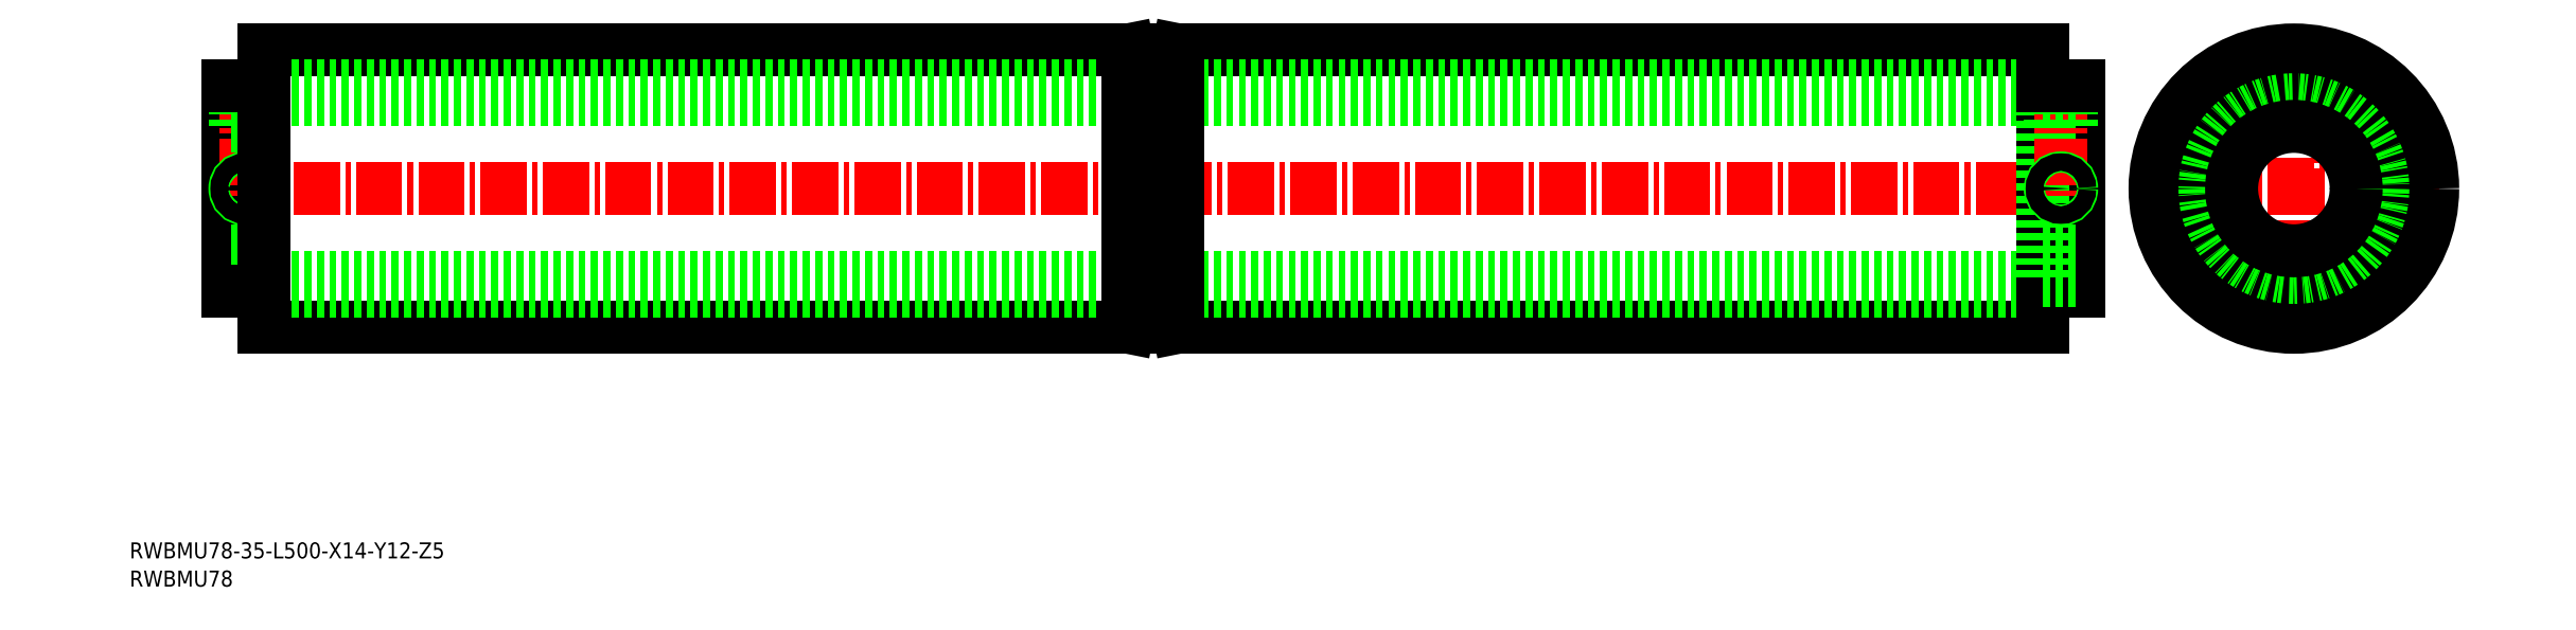
<metadata>
{"format":"dxf","ext":"dxf","renderer":"ezdxf+matplotlib","layout":"modelspace","background":"white","min_lineweight":24,"dpi":150}
</metadata>
<code>
0
SECTION
2
ENTITIES
0
LINE
8
CENTER
10
554
20
135.3
30
0
11
638.6
21
135.3
31
0
0
LINE
8
CENTER
10
537.3
20
135.3
30
0
11
15.83
21
135.3
31
0
0
LINE
8
0
10
15.83
20
164.3
30
0
11
15.83
21
106.3
31
0
0
LINE
8
0
10
25.83
20
161.3
30
0
11
25.83
21
109.3
31
0
0
LINE
8
CENTER
10
20.83
20
166.8
30
0
11
20.83
21
131.8
31
0
0
CIRCLE
8
0
10
20.83
20
135.3
30
0
40
3
0
CIRCLE
8
0
10
20.83
20
135.3
30
0
40
2.459
0
LINE
8
0
10
17.83
20
152.8
30
0
11
17.83
21
164.3
31
0
0
LINE
8
0
10
18.37
20
152.8
30
0
11
18.37
21
164.3
31
0
0
LINE
8
0
10
23.28
20
152.8
30
0
11
23.28
21
164.3
31
0
0
LINE
8
0
10
23.83
20
152.8
30
0
11
23.83
21
164.3
31
0
0
LINE
8
CENTER
10
596.3
20
92.86
30
0
11
596.3
21
177
31
0
0
LINE
8
0
10
599.3
20
152.5
30
0
11
599.3
21
164.1
31
0
0
LINE
8
0
10
598.7
20
152.6
30
0
11
598.7
21
164.2
31
0
0
LINE
8
0
10
593.8
20
152.6
30
0
11
593.8
21
164.2
31
0
0
LINE
8
0
10
593.3
20
152.5
30
0
11
593.3
21
164.1
31
0
0
LINE
8
0
10
579
20
132.3
30
0
11
567.4
21
132.3
31
0
0
LINE
8
0
10
578.9
20
132.8
30
0
11
567.4
21
132.8
31
0
0
LINE
8
0
10
578.9
20
137.7
30
0
11
567.4
21
137.7
31
0
0
LINE
8
0
10
579
20
138.3
30
0
11
567.4
21
138.3
31
0
0
LINE
8
0
10
535.8
20
164.3
30
0
11
535.8
21
106.3
31
0
0
LINE
8
0
10
25.83
20
164.3
30
0
11
25.83
21
174.3
31
0
0
LINE
8
0
10
525.8
20
164.3
30
0
11
525.8
21
174.3
31
0
0
LINE
8
CENTER
10
561.3
20
135.3
30
0
11
559.8
21
135.3
31
0
0
LINE
8
CENTER
10
631.3
20
135.3
30
0
11
632.8
21
135.3
31
0
0
TEXT
8
0
10
-11.78
20
31.25
30
0
40
4.5
1
RWBMU78-35-L500-X14-Y12-Z5
0
TEXT
8
0
10
-11.78
20
23.32
30
0
40
4.5
1
RWBMU78
0
LINE
8
0
10
25.83
20
152.8
30
0
11
15.83
21
152.8
31
0
0
LINE
8
0
10
25.83
20
117.8
30
0
11
15.83
21
117.8
31
0
0
LINE
8
0
10
25.83
20
161.3
30
0
11
15.83
21
161.3
31
0
0
LINE
8
0
10
25.83
20
109.3
30
0
11
15.83
21
109.3
31
0
0
LINE
8
0
10
525.8
20
160.3
30
0
11
25.83
21
160.3
31
0
0
LINE
8
0
10
525.8
20
110.3
30
0
11
25.83
21
110.3
31
0
0
LINE
8
0
10
281.8
20
169.3
30
0
11
269.8
21
169.3
31
0
0
LINE
8
0
10
525.8
20
174.3
30
0
11
282.8
21
174.3
31
0
0
LINE
8
0
10
282.8
20
174.3
30
0
11
281.8
21
169.3
31
0
0
LINE
8
0
10
269.8
20
169.3
30
0
11
268.8
21
174.3
31
0
0
LINE
8
0
10
268.8
20
174.3
30
0
11
25.83
21
174.3
31
0
0
LINE
8
0
10
525.8
20
164.3
30
0
11
25.83
21
164.3
31
0
0
LINE
8
0
10
25.83
20
106.3
30
0
11
25.83
21
96.27
31
0
0
LINE
8
0
10
525.8
20
106.3
30
0
11
525.8
21
96.27
31
0
0
LINE
8
0
10
281.8
20
101.3
30
0
11
269.8
21
101.3
31
0
0
LINE
8
0
10
525.8
20
96.27
30
0
11
282.8
21
96.27
31
0
0
LINE
8
0
10
282.8
20
96.27
30
0
11
281.8
21
101.3
31
0
0
LINE
8
0
10
269.8
20
101.3
30
0
11
268.8
21
96.27
31
0
0
LINE
8
0
10
268.8
20
96.27
30
0
11
25.83
21
96.27
31
0
0
LINE
8
0
10
525.8
20
106.3
30
0
11
25.83
21
106.3
31
0
0
LINE
8
0
10
25.83
20
164.3
30
0
11
15.83
21
164.3
31
0
0
LINE
8
0
10
25.83
20
106.3
30
0
11
15.83
21
106.3
31
0
0
LINE
8
0
10
25.83
20
164.3
30
0
11
25.83
21
106.3
31
0
0
LINE
8
0
10
525.8
20
164.3
30
0
11
535.8
21
164.3
31
0
0
LINE
8
0
10
525.8
20
106.3
30
0
11
535.8
21
106.3
31
0
0
LINE
8
0
10
525.8
20
164.3
30
0
11
525.8
21
106.3
31
0
0
LINE
8
CENTER
10
275.8
20
94.27
30
0
11
275.8
21
176.3
31
0
0
LINE
8
0
10
525.8
20
152.8
30
0
11
535.8
21
152.8
31
0
0
LINE
8
0
10
525.8
20
161.3
30
0
11
525.8
21
109.3
31
0
0
LINE
8
CENTER
10
530.8
20
166.8
30
0
11
530.8
21
131.8
31
0
0
CIRCLE
8
0
10
530.8
20
135.3
30
0
40
3
0
CIRCLE
8
0
10
530.8
20
135.3
30
0
40
2.459
0
LINE
8
0
10
533.8
20
152.8
30
0
11
533.8
21
164.3
31
0
0
LINE
8
0
10
533.3
20
152.8
30
0
11
533.3
21
164.3
31
0
0
LINE
8
0
10
528.4
20
152.8
30
0
11
528.4
21
164.3
31
0
0
LINE
8
0
10
527.8
20
152.8
30
0
11
527.8
21
164.3
31
0
0
LINE
8
0
10
525.8
20
161.3
30
0
11
535.8
21
161.3
31
0
0
LINE
8
0
10
525.8
20
109.3
30
0
11
535.8
21
109.3
31
0
0
LINE
8
0
10
525.8
20
117.8
30
0
11
535.8
21
117.8
31
0
0
LINE
8
0
10
525.8
20
164.3
30
0
11
535.8
21
164.3
31
0
0
CIRCLE
8
0
10
596.3
20
135.3
30
0
40
39
0
CIRCLE
8
0
10
596.3
20
135.3
30
0
40
29
0
CIRCLE
8
0
10
596.3
20
135.3
30
0
40
26
0
CIRCLE
8
0
10
596.3
20
135.3
30
0
40
25
0
CIRCLE
8
0
10
596.3
20
135.3
30
0
40
17.5
0
LINE
8
0
10
281.8
20
169.3
30
0
11
281.8
21
101.3
31
0
0
LINE
8
0
10
282.8
20
174.3
30
0
11
282.8
21
96.27
31
0
0
LINE
8
0
10
268.8
20
96.27
30
0
11
268.8
21
174.3
31
0
0
LINE
8
0
10
269.8
20
169.3
30
0
11
269.8
21
101.3
31
0
0
VIEWPORT
8
0
10
6.015
20
3.85
30
0
40
11.05
41
7.352
68
    -1
69
     1
0
VIEWPORT
8
DEFPOINTS
10
5.614
20
3.902
30
0
40
8.982
41
6.243
68
    -1
69
     2
0
VIEWPORT
8
SIZE
10
8.63
20
5.53
30
0
40
2.536
41
2.097
68
    -1
69
     3
0
VIEWPORT
8
SIZE
10
2.407
20
5.525
30
0
40
1.843
41
2.106
68
    -1
69
     4
0
VIEWPORT
8
SIZE
10
5.336
20
5.53
30
0
40
1.469
41
2.097
68
     1
69
     5
0
ENDSEC
0
EOF

</code>
